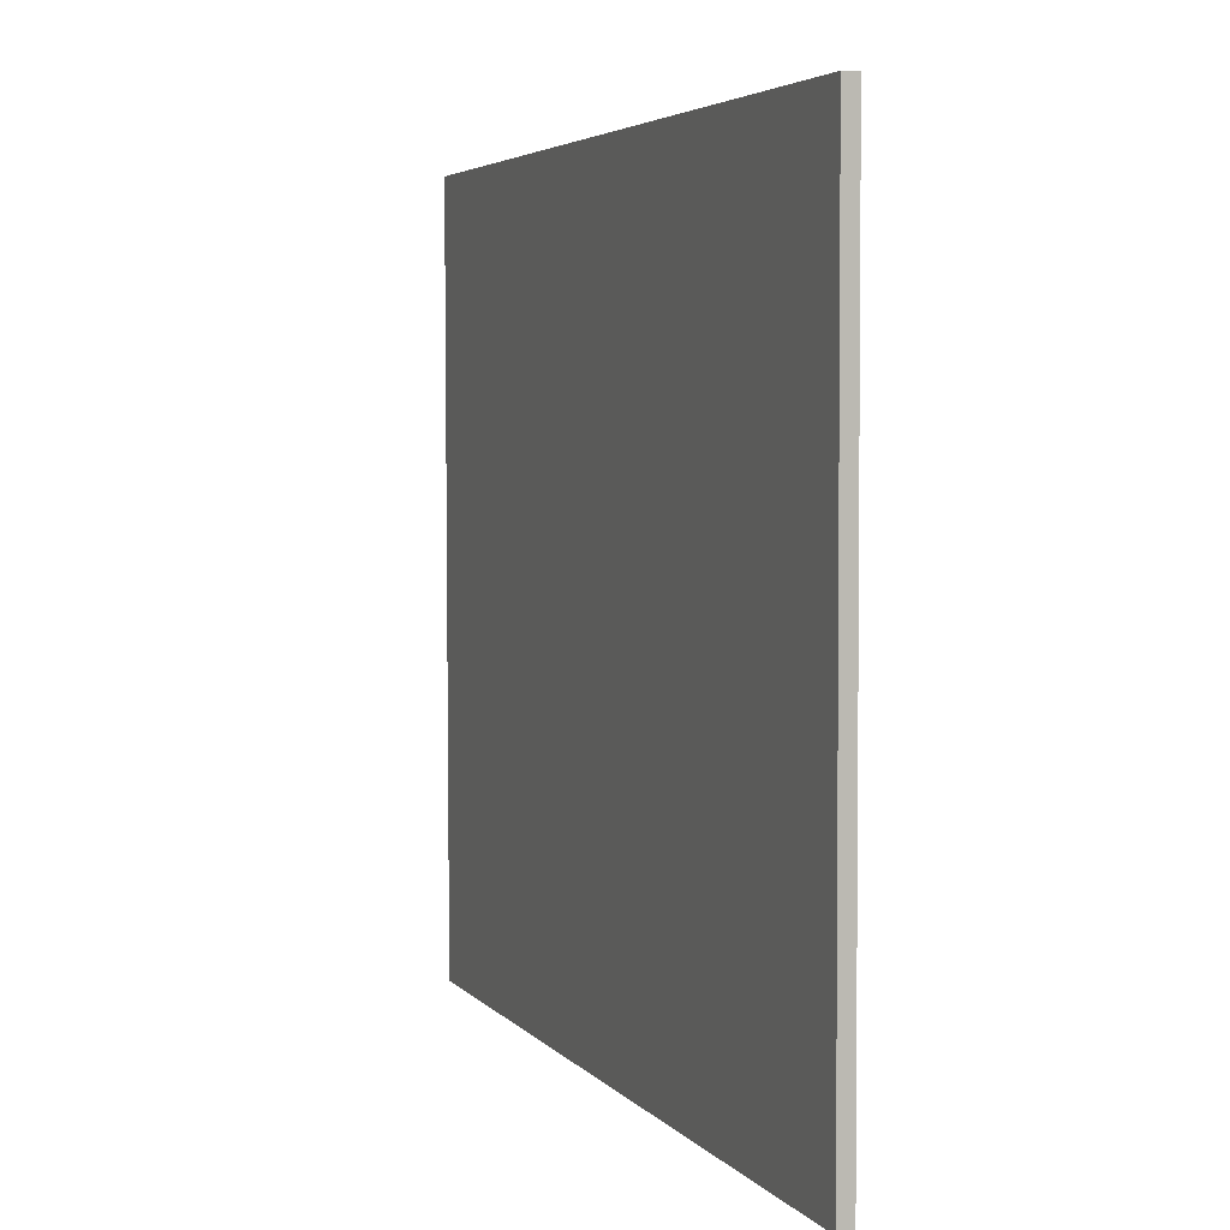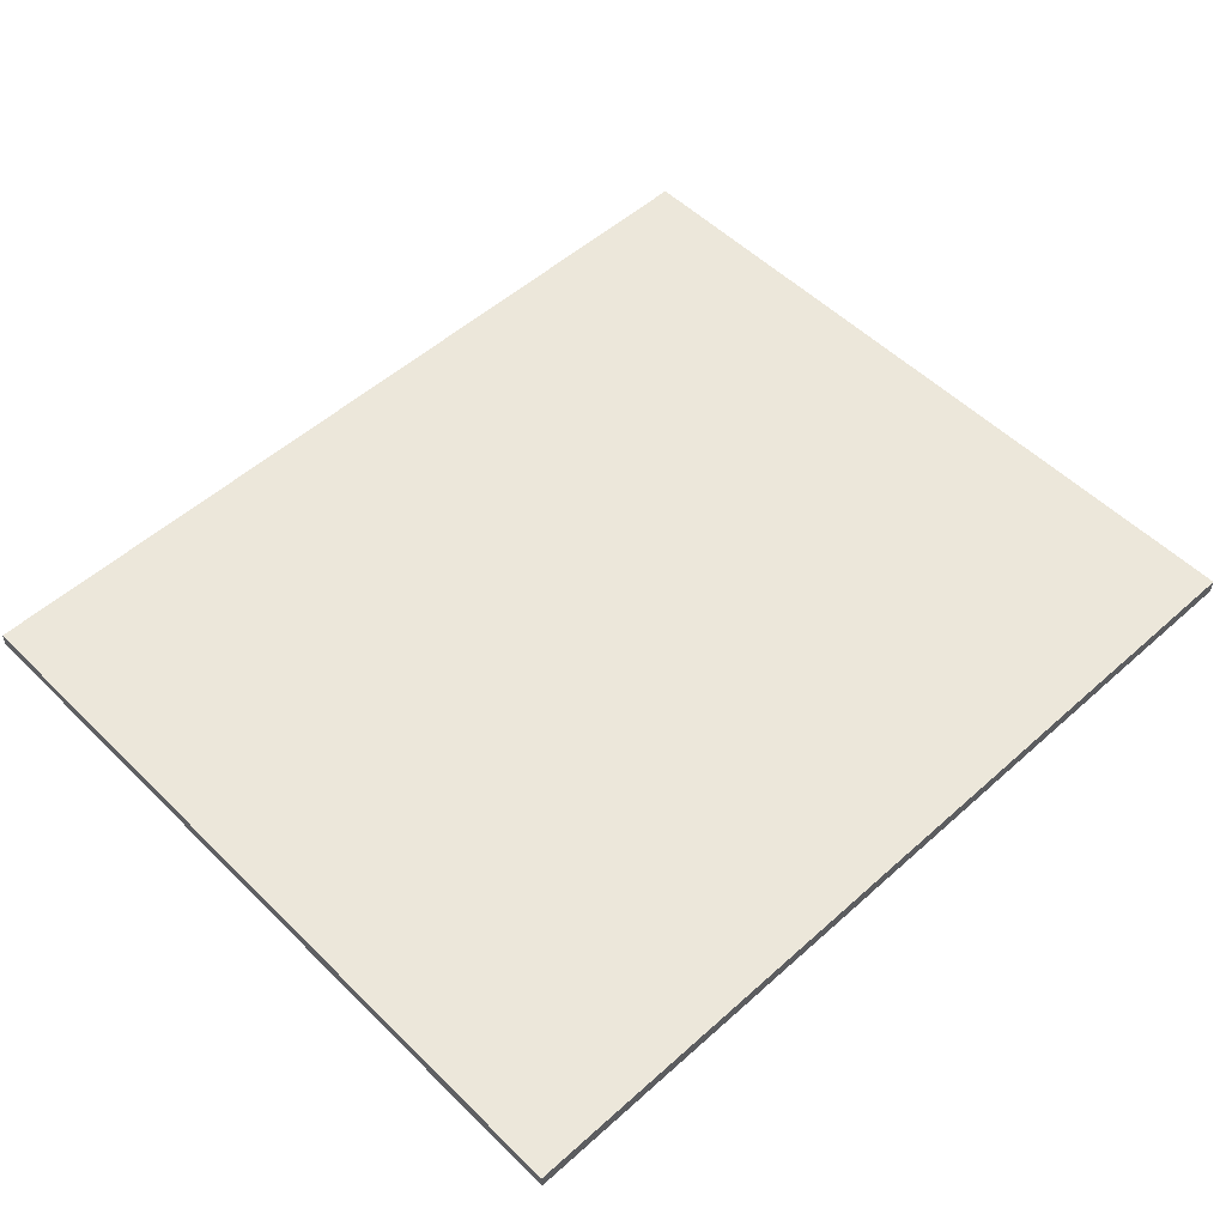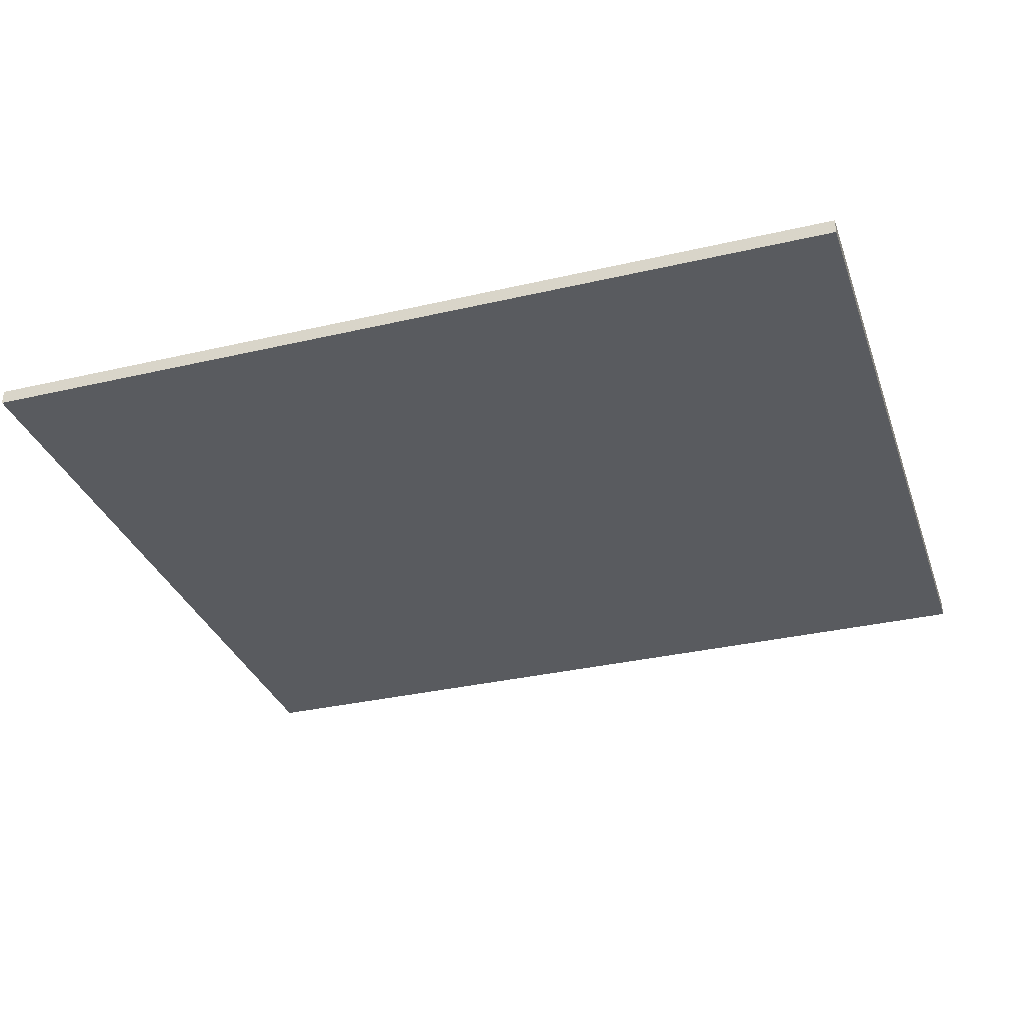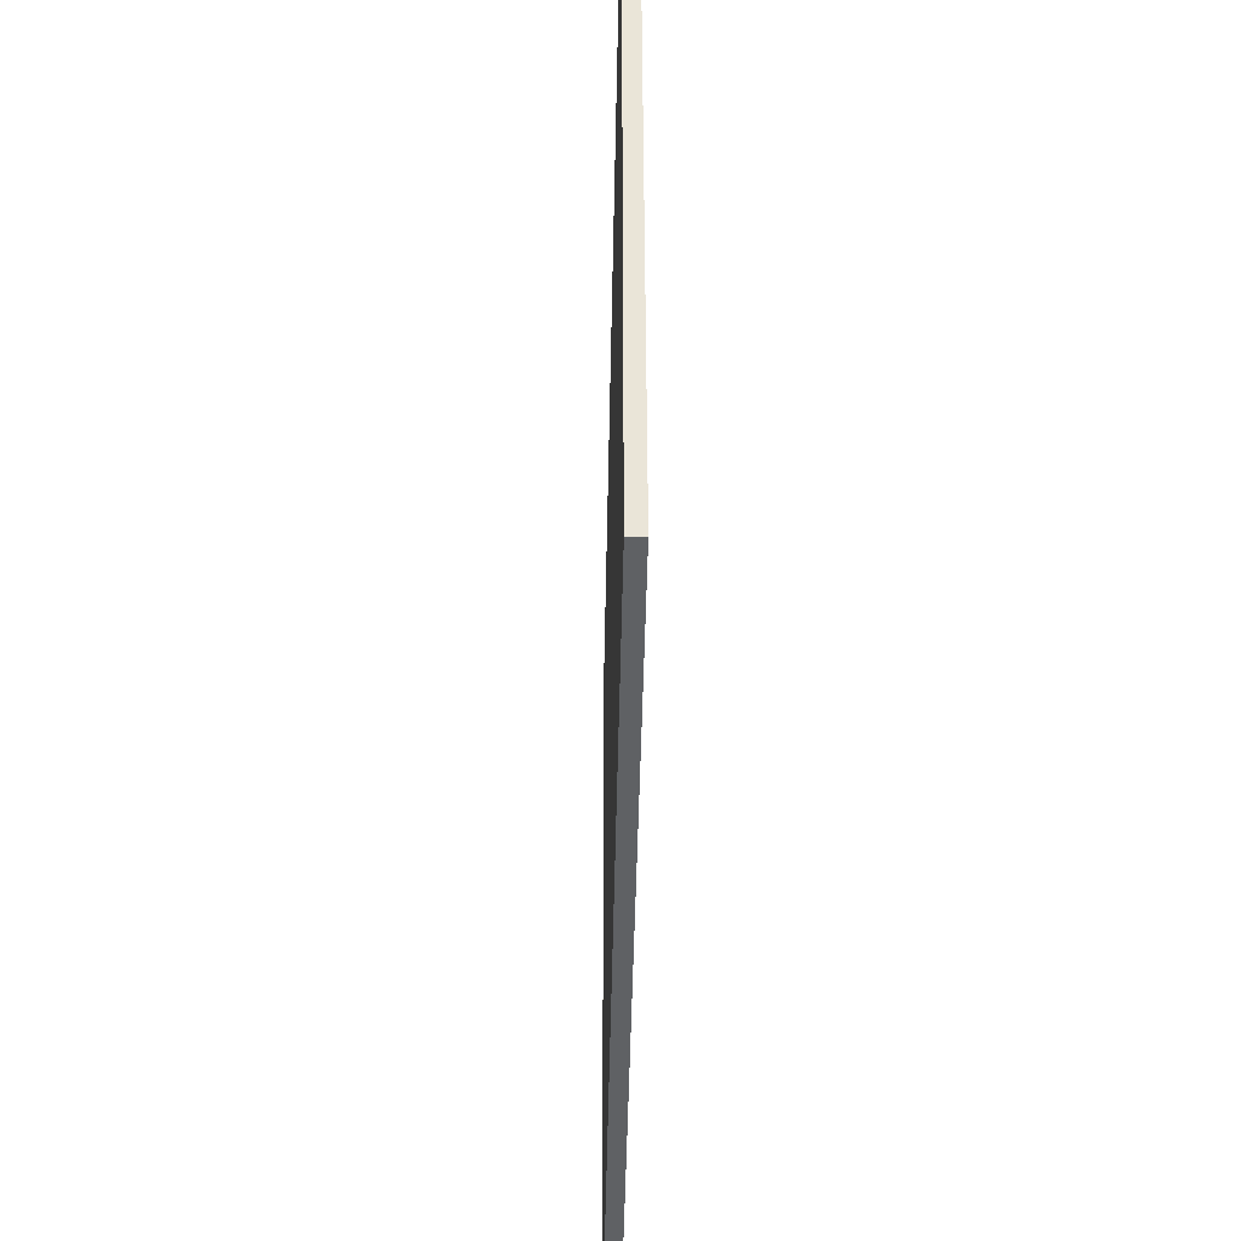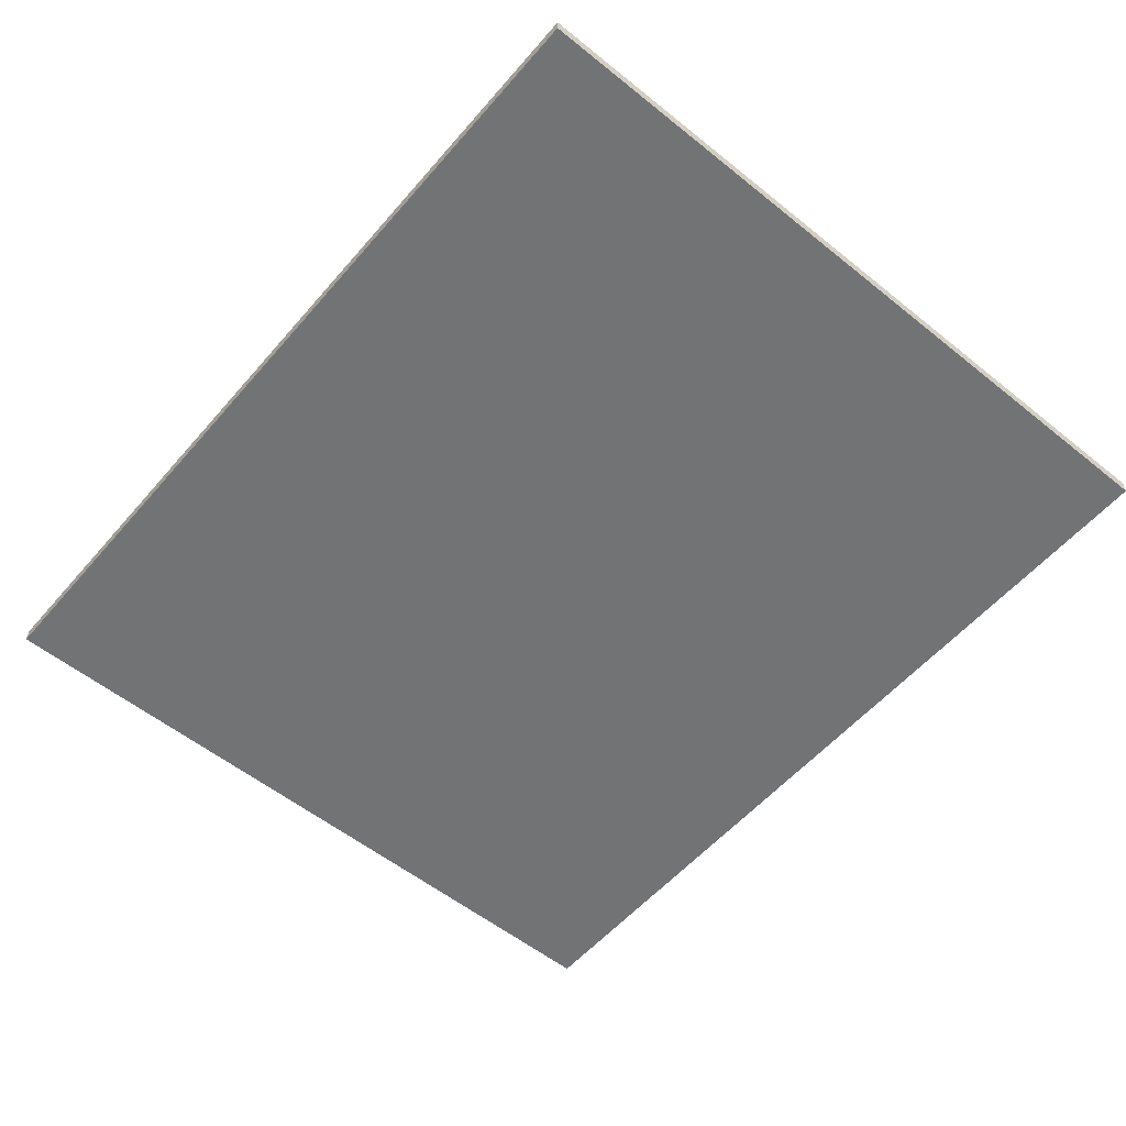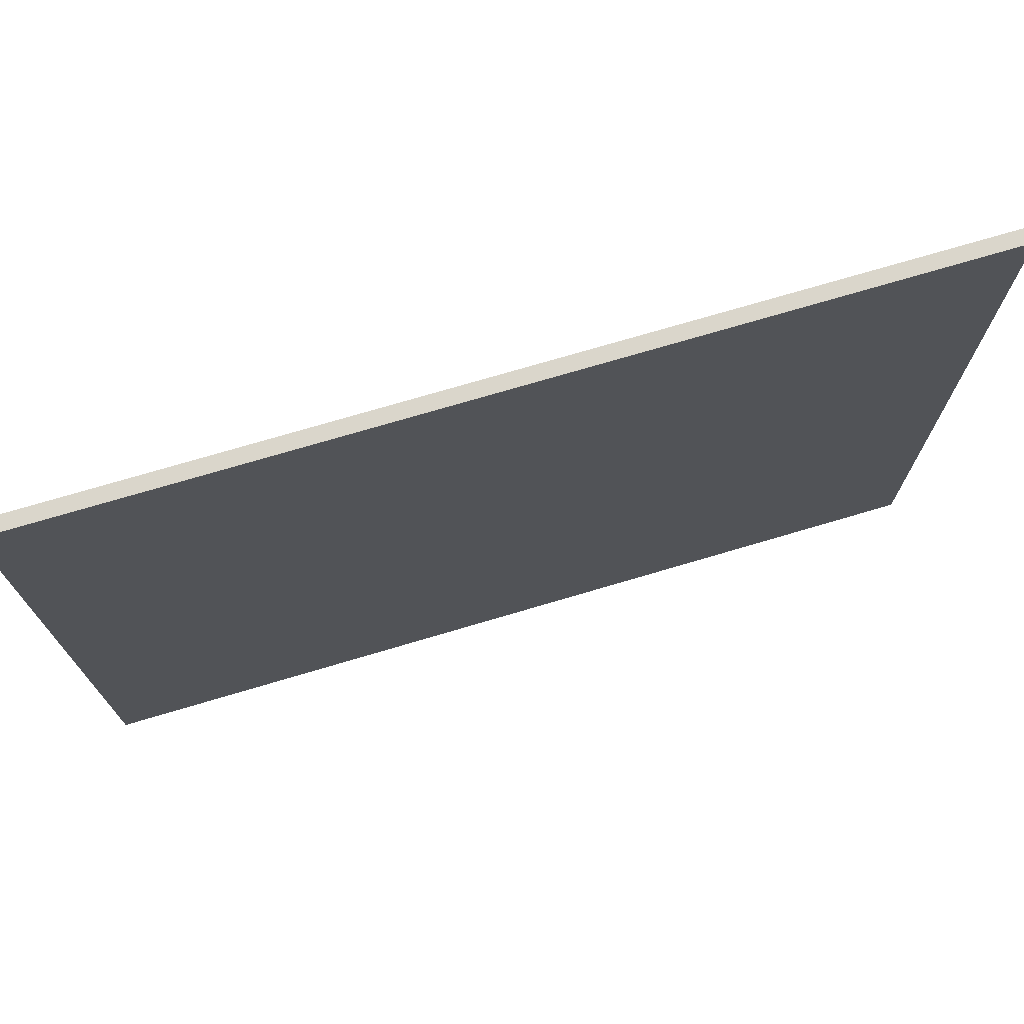
<metadata>
{"format":"obj","ext":"obj","renderer":"f3d","projection":"perspective","resolution":1024,"background":"white","views":[{"elev":4.2,"azim":70.0,"up":"+Z"},{"elev":53.2,"azim":136.3,"up":"+Y"},{"elev":-32.6,"azim":-162.0,"up":"+Y"},{"elev":-45.4,"azim":88.9,"up":"+Z"},{"elev":-55.8,"azim":-130.1,"up":"+Y"},{"elev":73.7,"azim":-16.5,"up":"+Z"}]}
</metadata>
<code>
g gate-multigp-c-04-trigger
v 1.07 -0.019 0.9161
v 1.07 -0.01574 -0.9161
v -1.07 -0.019 0.9161
v -1.07 -0.01574 -0.9161
v -1.07 0.019 -0.9161
v 1.07 0.019 -0.9161
v 1.07 0.01574 0.9161
v -1.07 0.01574 0.9161
v 1.07 0.01574 0.9161
v -1.07 -0.019 0.9161
v -1.07 0.01574 0.9161
v 1.07 -0.019 0.9161
v 1.07 0.01574 0.9161
v 1.07 0.019 -0.9161
v 1.07 -0.01574 -0.9161
v 1.07 -0.019 0.9161
v 1.07 0.019 -0.9161
v -1.07 0.019 -0.9161
v -1.07 -0.01574 -0.9161
v 1.07 -0.01574 -0.9161
v -1.07 -0.01574 -0.9161
v -1.07 0.019 -0.9161
v -1.07 0.01574 0.9161
v -1.07 -0.019 0.9161
g gate-multigp-c-04-trigger_0
f 3 2 1
f 4 2 3
f 7 6 5
f 5 8 7
f 11 10 9
f 10 12 9
f 15 14 13
f 13 16 15
f 19 18 17
f 17 20 19
f 23 22 21
f 21 24 23

</code>
